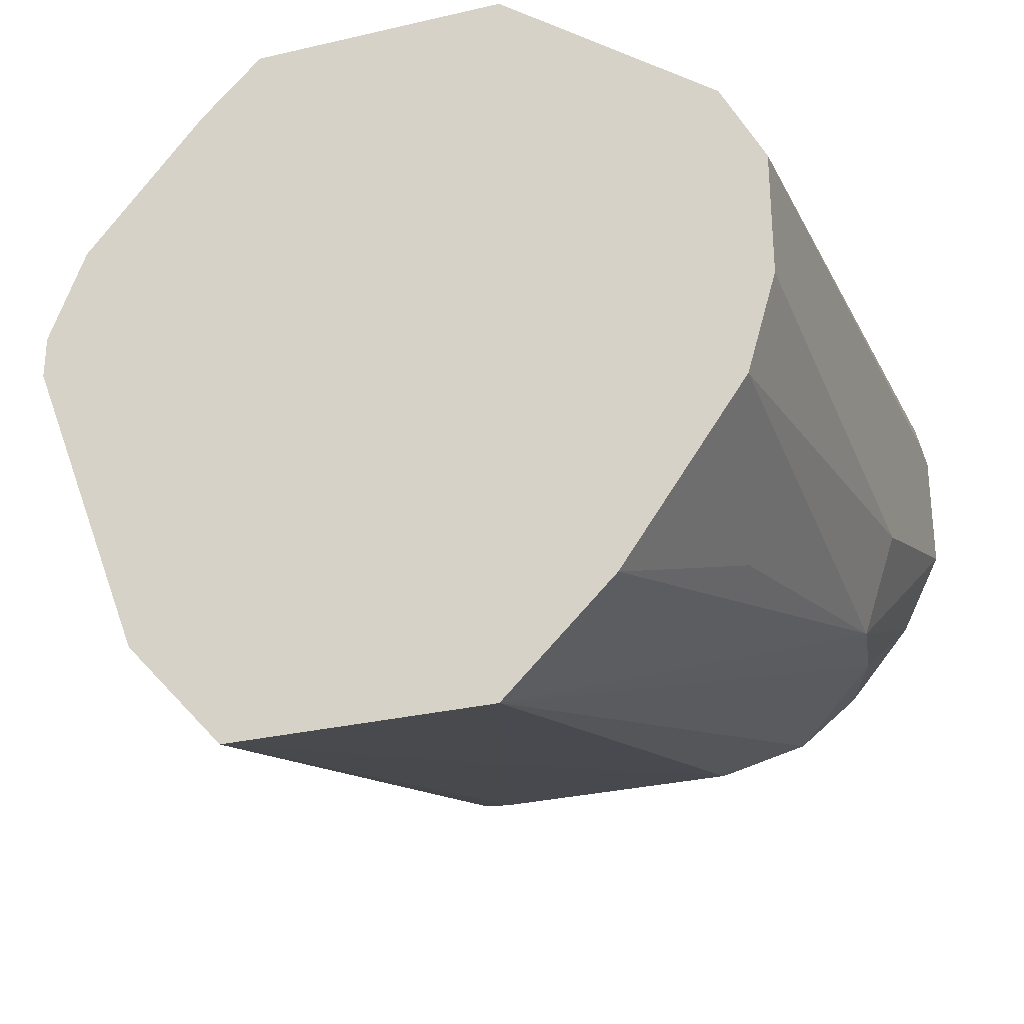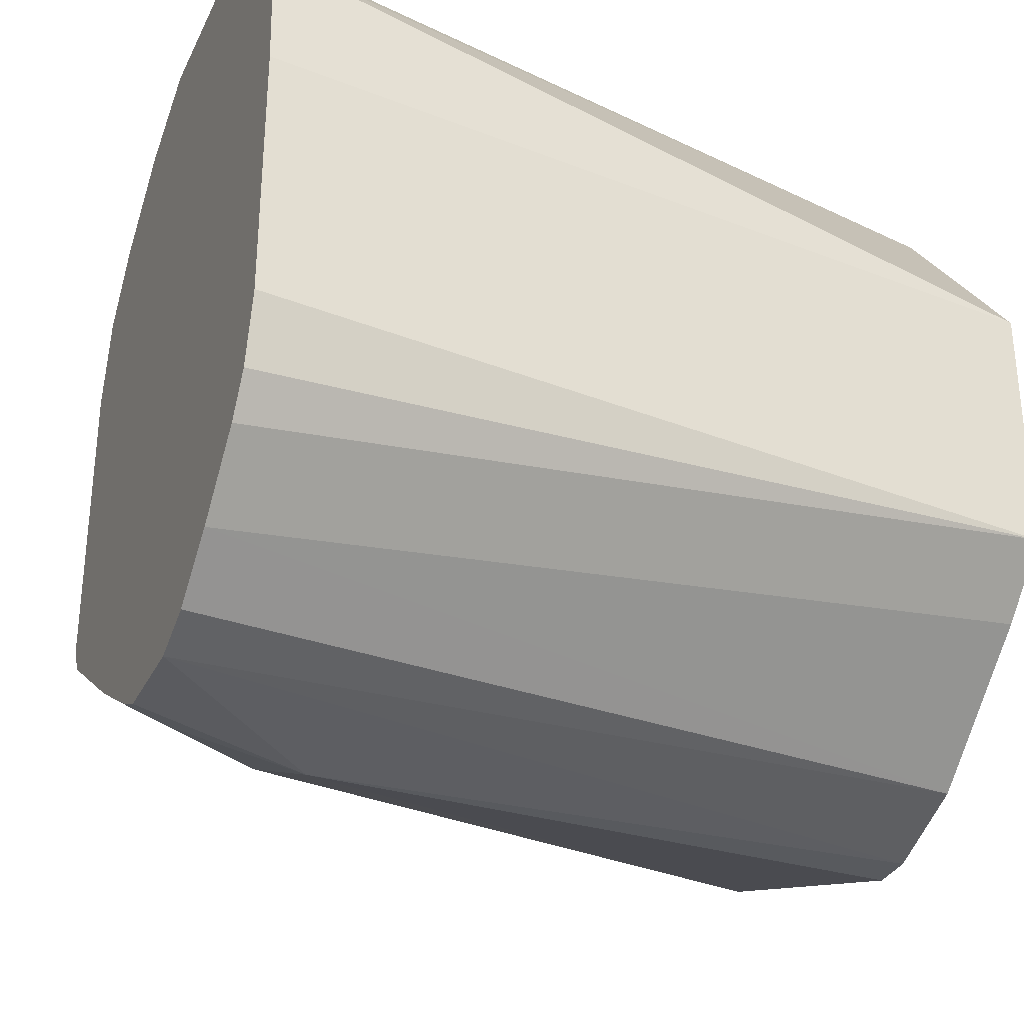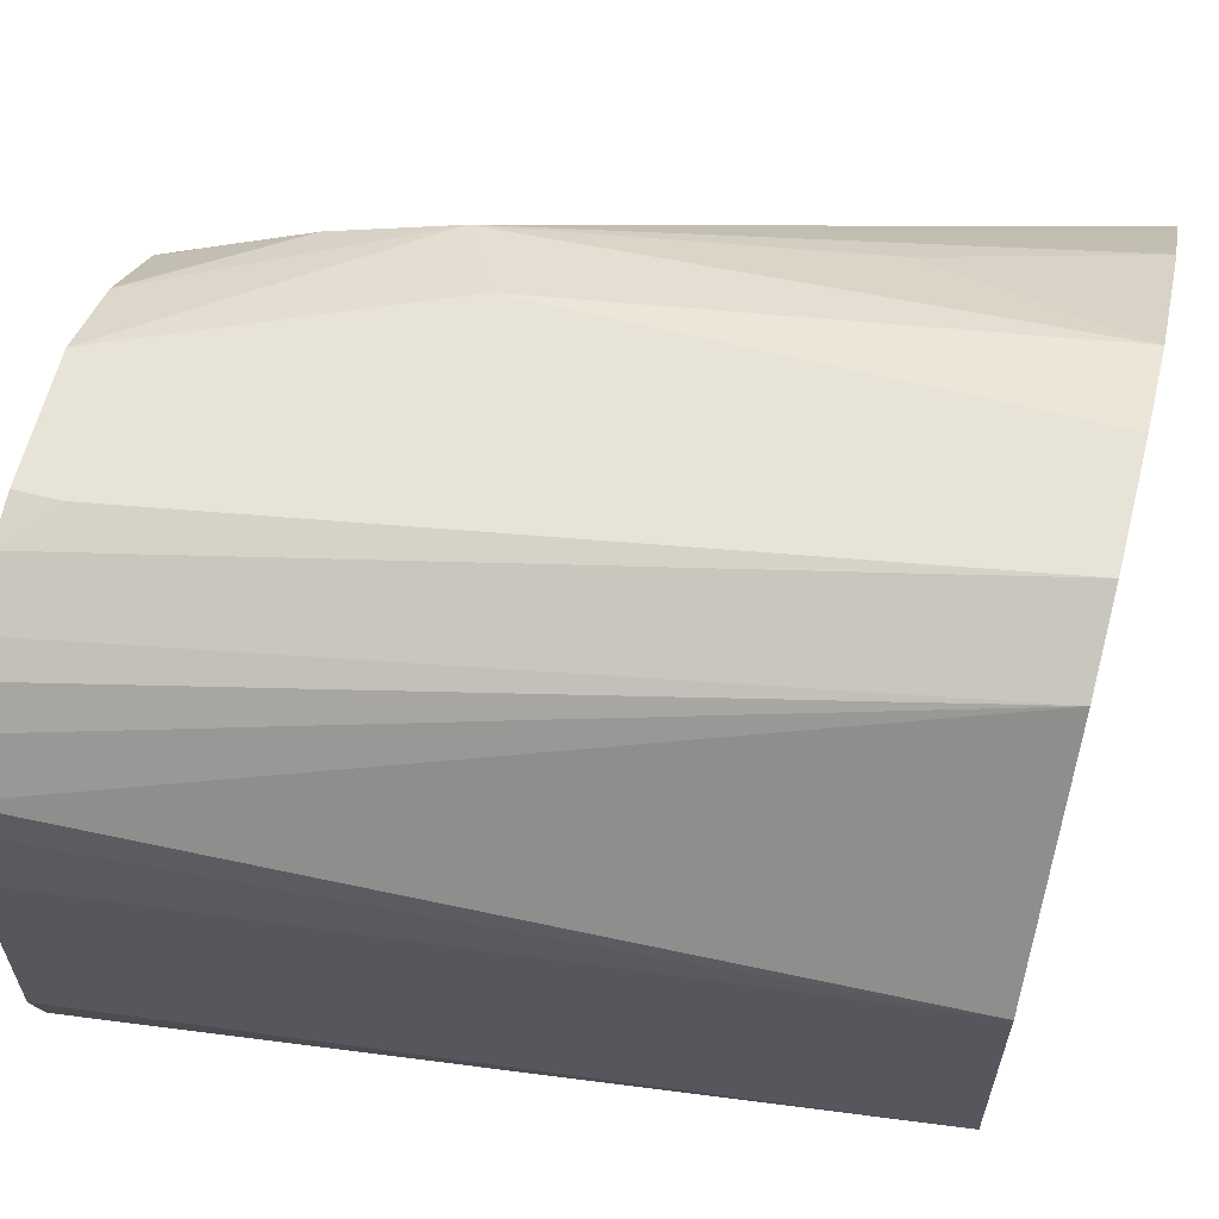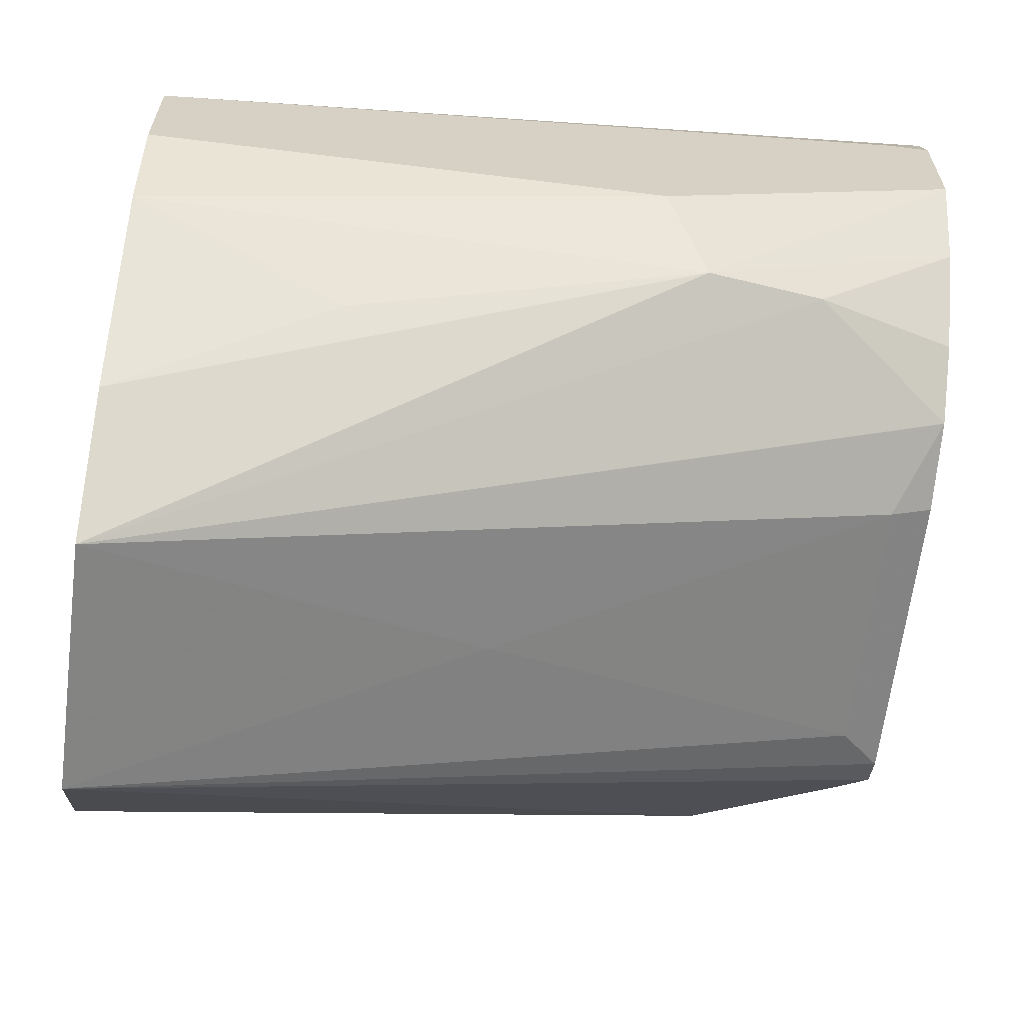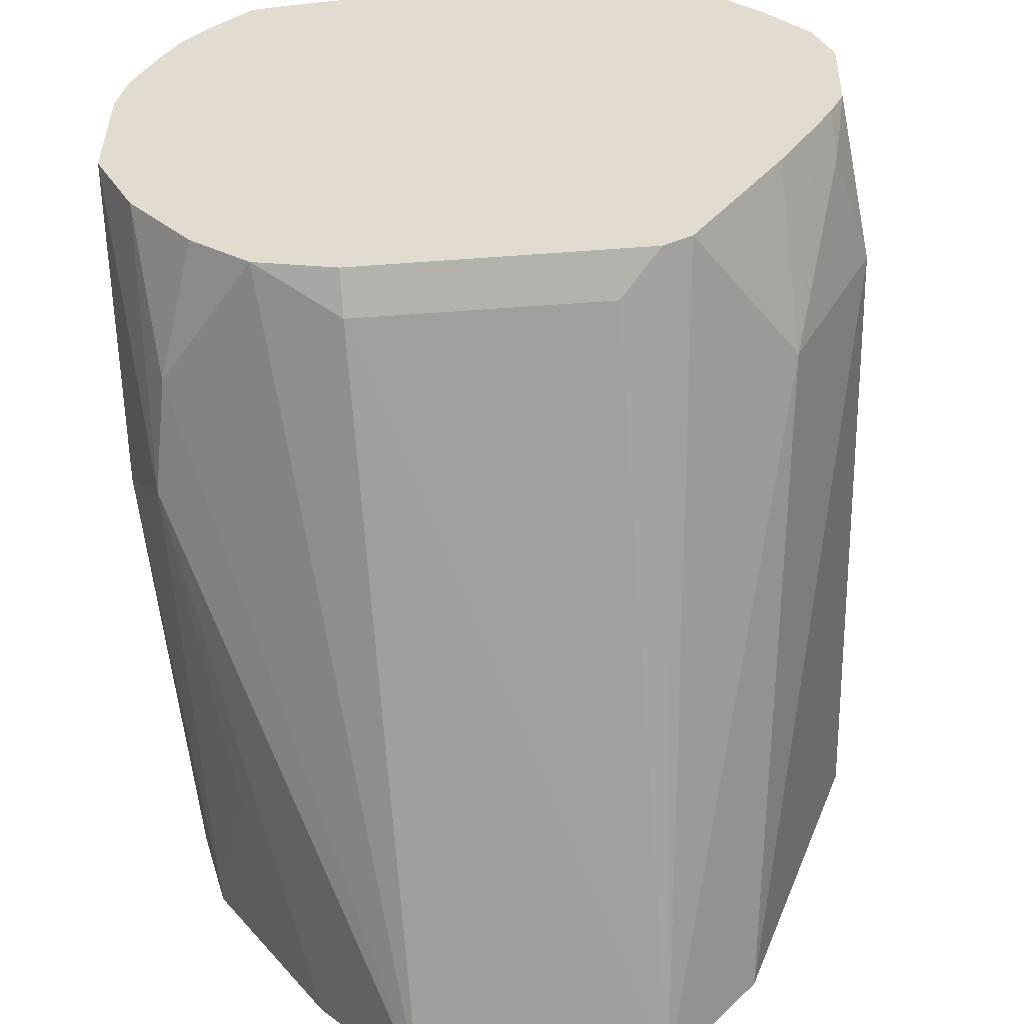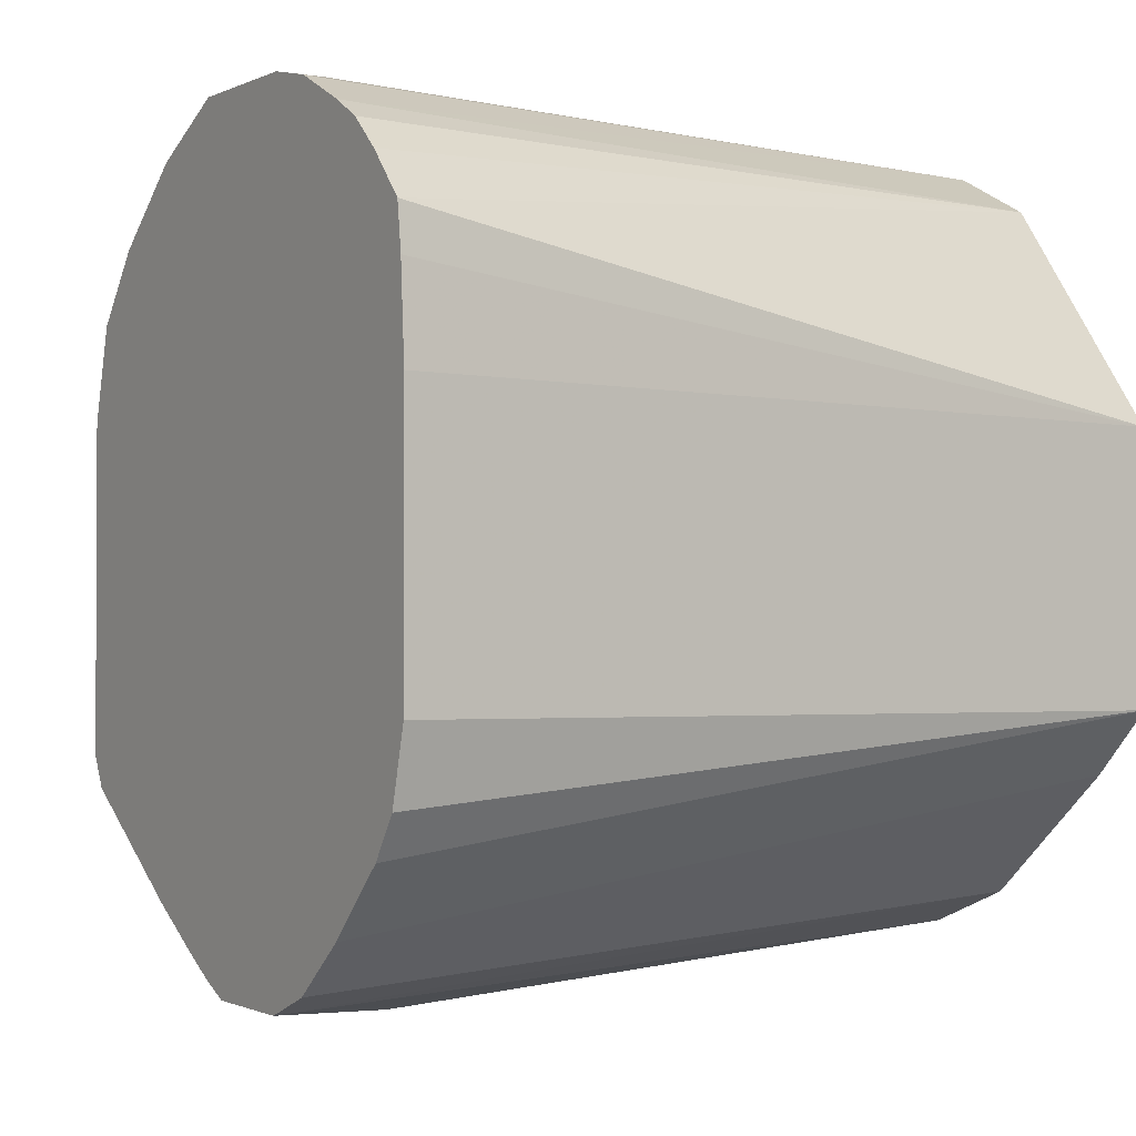
<metadata>
{"format":"obj","ext":"obj","renderer":"f3d","projection":"perspective","resolution":1024,"background":"white","views":[{"elev":-29.6,"azim":-71.0,"up":"+Y"},{"elev":-32.4,"azim":157.7,"up":"+Z"},{"elev":61.8,"azim":-165.7,"up":"+Z"},{"elev":-63.8,"azim":-7.1,"up":"+Y"},{"elev":-53.5,"azim":94.5,"up":"+Y"},{"elev":-1.7,"azim":148.2,"up":"+Z"}]}
</metadata>
<code>
v 0.4672 -0.2717 -0.03259
v 0.4672 -0.2717 0.03259
v 0.4672 -0.2761 -0.04996
v 0.2614 -0.2947 -0.0332
v 0.4672 -0.2731 0.05438
v 0.2614 -0.2947 0.03198
v 0.4672 -0.2826 -0.0598
v 0.2614 -0.31 -0.04858
v 0.4672 -0.2744 0.0652
v 0.2614 -0.3369 0.08693
v 0.4672 -0.2988 -0.076
v 0.2614 -0.3457 -0.0781
v 0.4672 -0.2839 0.076
v 0.2614 -0.3586 0.0978
v 0.4672 -0.2993 0.08783
v 0.4672 -0.2917 0.08333
v 0.4672 -0.3135 -0.08808
v 0.4672 -0.326 -0.09296
v 0.2614 -0.3695 -0.08693
v 0.4564 -0.326 0.0978
v 0.4672 -0.3139 0.09509
v 0.2614 -0.3912 0.0978
v 0.4672 -0.3505 -0.09235
v 0.4238 -0.3586 -0.0978
v 0.2614 -0.3803 -0.08693
v 0.4672 -0.326 0.0978
v 0.2614 -0.4165 0.09049
v 0.3912 -0.3912 0.0978
v 0.4672 -0.3578 -0.08875
v 0.4564 -0.3627 -0.08965
v 0.4238 -0.4021 -0.07605
v 0.2614 -0.4599 -0.05704
v 0.4672 -0.3586 0.0978
v 0.4021 -0.4129 0.08693
v 0.2614 -0.4608 0.05959
v 0.3152 -0.4347 0.07605
v 0.4672 -0.3654 -0.08425
v 0.4672 -0.3813 -0.07425
v 0.4672 -0.4147 -0.05072
v 0.2614 -0.4878 -0.03259
v 0.4672 -0.3804 0.08693
v 0.2614 -0.4775 0.04285
v 0.2614 -0.4878 0.03259
v 0.432 -0.4075 0.08149
v 0.4672 -0.4184 -0.04341
v 0.3586 -0.4564 -0
v 0.4564 -0.4238 -0.03259
v 0.4672 -0.4006 0.07008
v 0.4564 -0.4238 0.03259
v 0.4672 -0.413 0.05421
v 0.4672 -0.4129 0.05434
v 0.4672 -0.4184 0.03259
f 22 27 28
f 27 36 34
f 27 35 36
f 27 34 28
f 24 32 25
f 24 31 32
f 24 30 31
f 23 30 24
f 23 29 30
f 28 34 33
f 12 18 19
f 19 24 25
f 18 24 19
f 18 23 24
f 14 26 20
f 14 33 26
f 14 28 33
f 14 22 28
f 14 21 15
f 14 20 21
f 29 37 30
f 12 17 18
f 20 26 21
f 30 37 31
f 40 46 43
f 31 39 40
f 11 17 12
f 49 52 50
f 46 47 49
f 45 49 47
f 45 52 49
f 44 51 48
f 43 51 44
f 43 50 51
f 43 49 50
f 43 46 49
f 31 38 39
f 41 44 48
f 40 45 47
f 39 45 40
f 34 44 41
f 34 43 44
f 34 42 43
f 34 35 42
f 34 36 35
f 33 34 41
f 31 37 38
f 31 40 32
f 40 47 46
f 10 16 13
f 1 48 51
f 10 14 15
f 1 17 11
f 1 18 17
f 1 23 18
f 1 29 23
f 1 37 29
f 1 38 37
f 1 39 38
f 1 45 39
f 1 52 45
f 1 50 52
f 1 51 50
f 10 15 16
f 1 33 41
f 1 26 33
f 1 21 26
f 1 15 21
f 1 16 15
f 1 13 16
f 1 9 13
f 1 5 9
f 1 2 5
f 1 11 7
f 1 7 3
f 1 41 48
f 1 4 6
f 1 3 4
f 9 10 13
f 8 11 12
f 7 11 8
f 6 10 9
f 4 10 6
f 4 14 10
f 4 22 14
f 4 27 22
f 4 35 27
f 4 42 35
f 5 6 9
f 4 40 43
f 4 32 40
f 4 25 32
f 4 19 25
f 4 12 19
f 4 8 12
f 4 7 8
f 3 7 4
f 2 6 5
f 4 43 42
f 1 6 2

</code>
